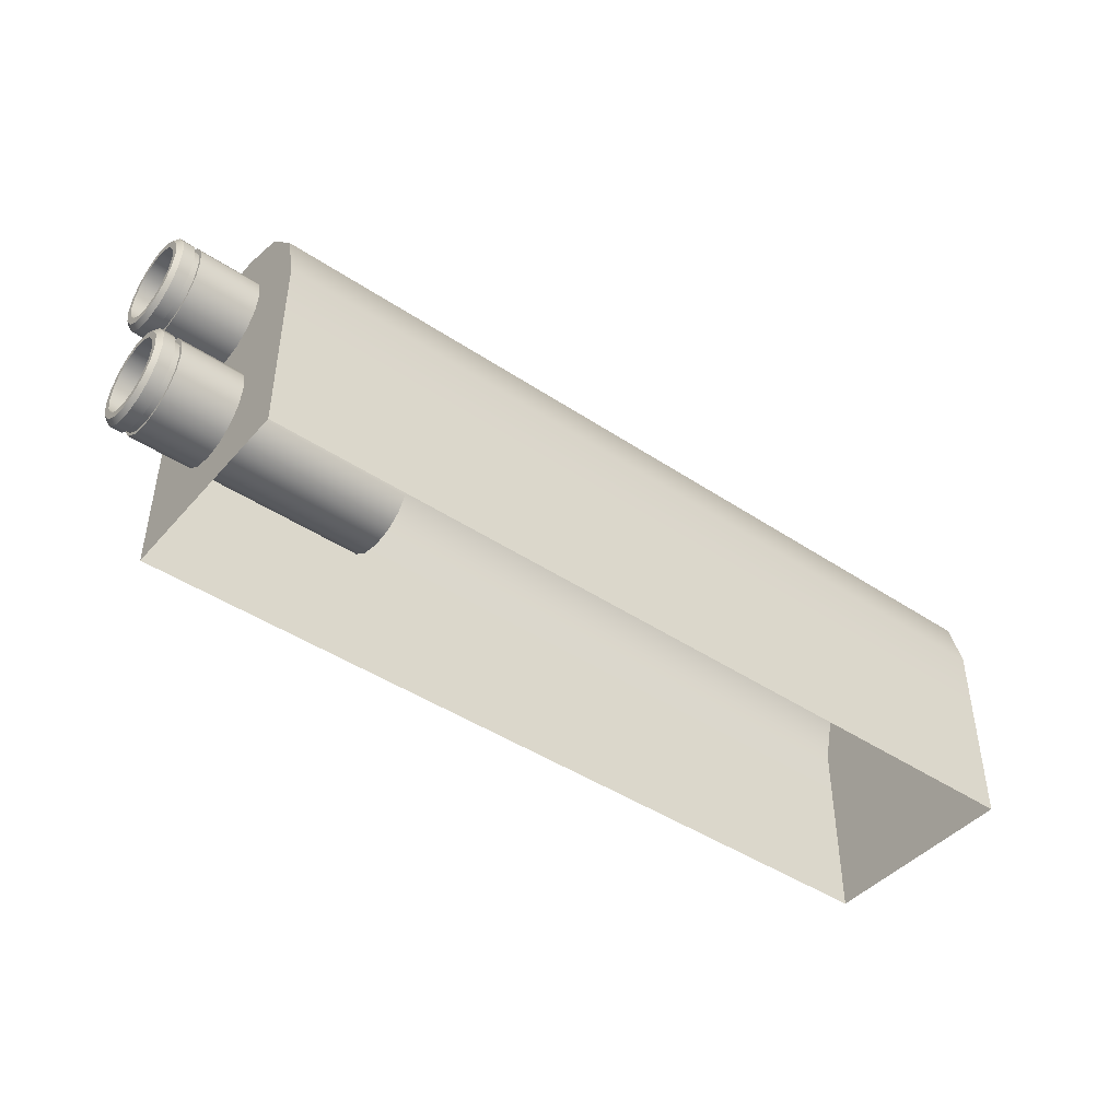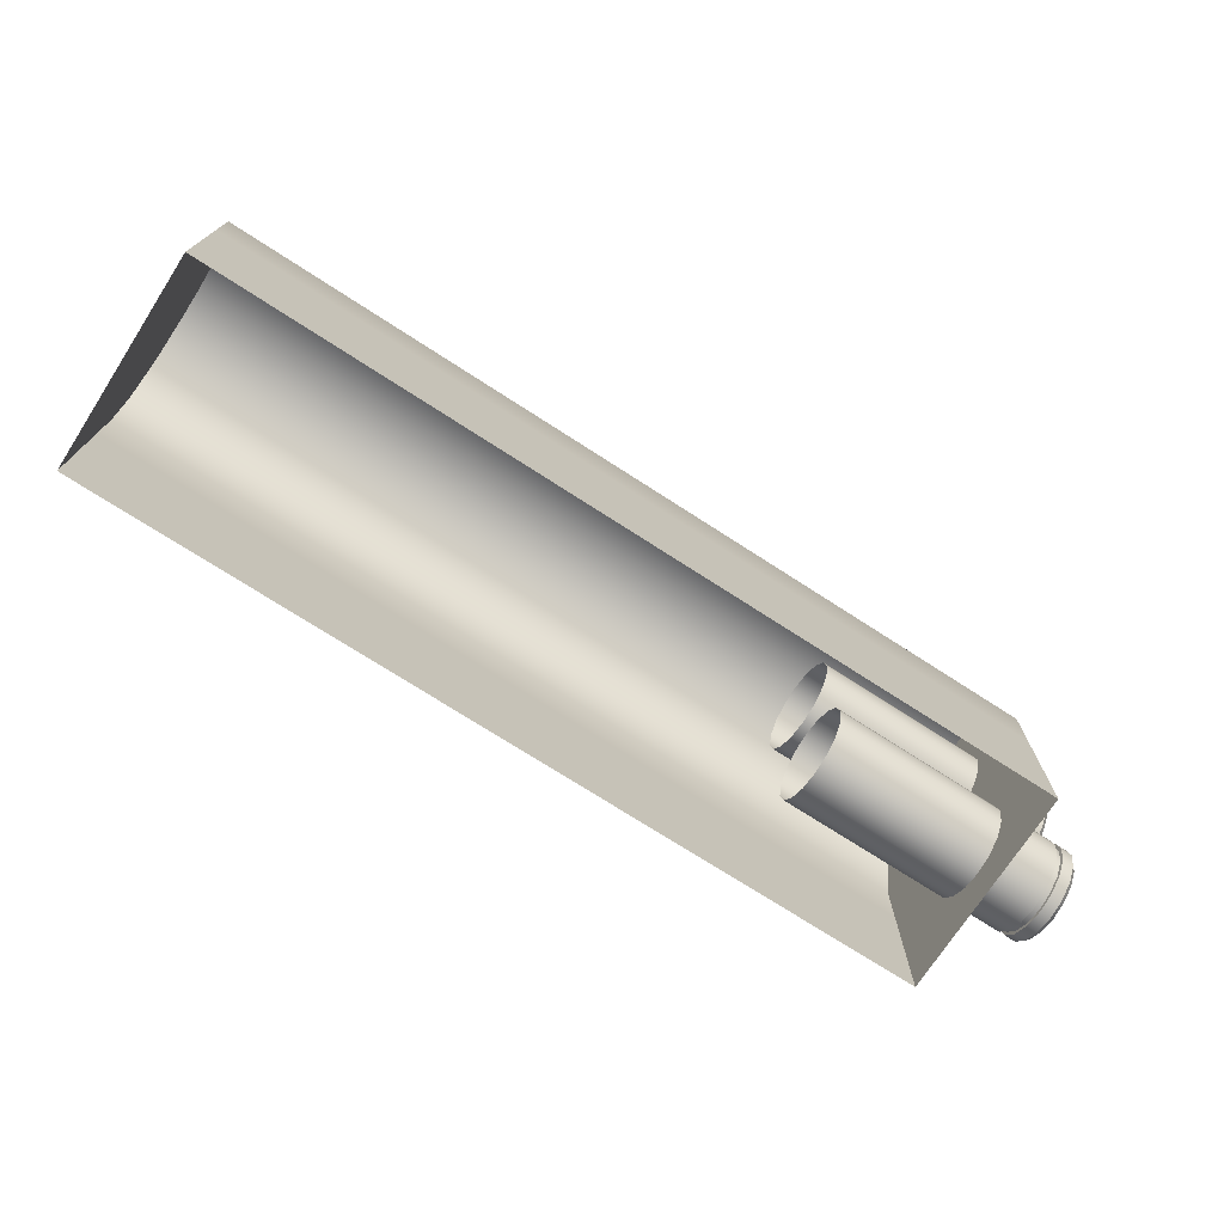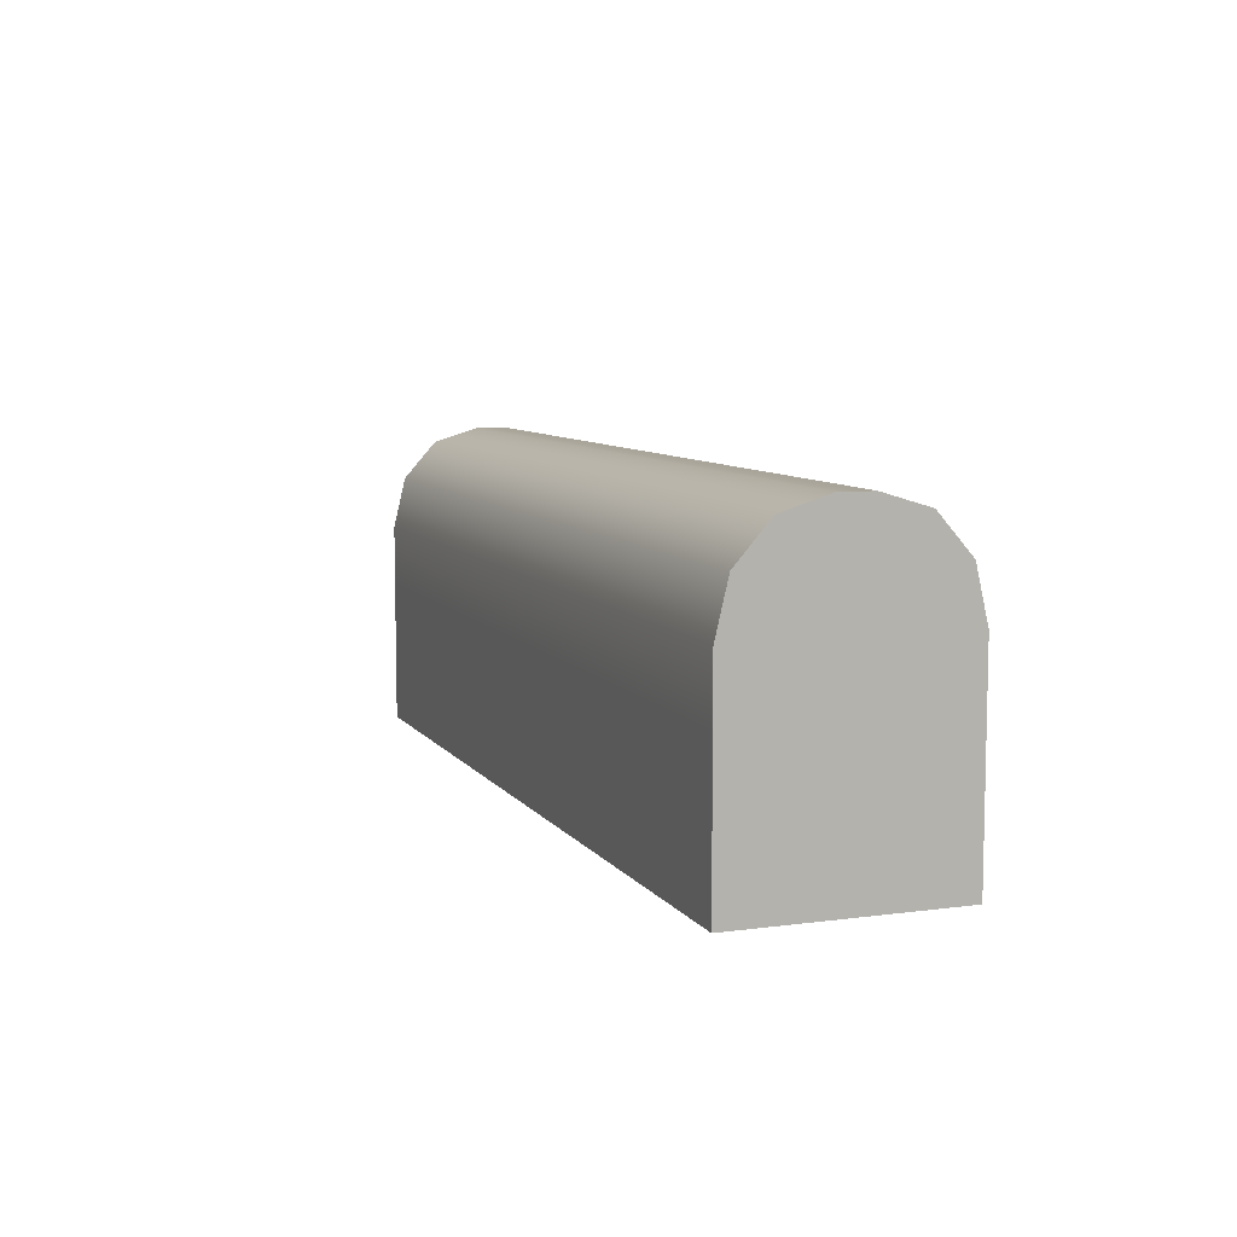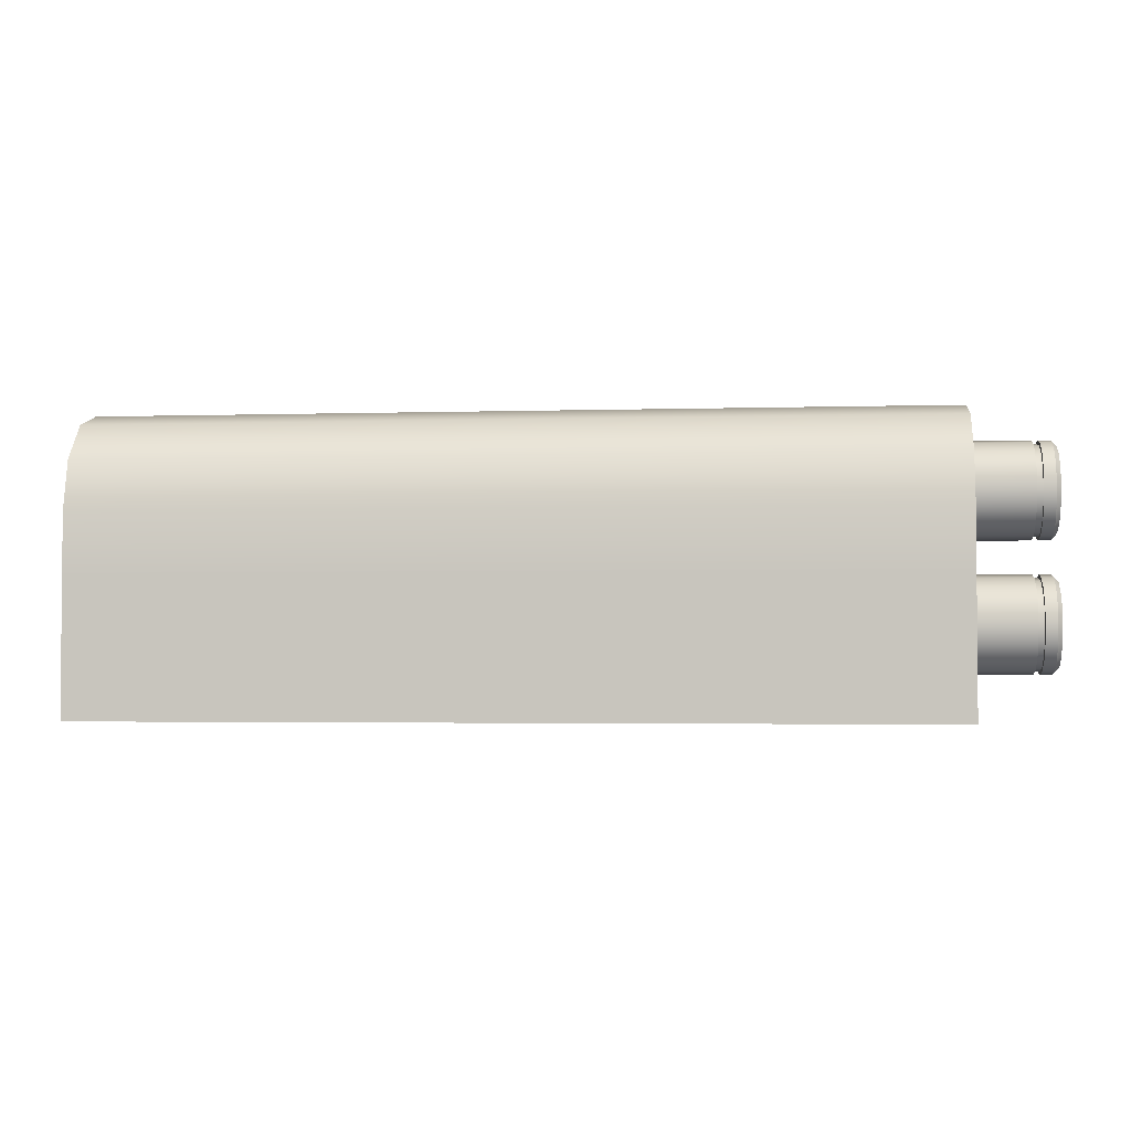
<metadata>
{"format":"obj","ext":"obj","renderer":"f3d","projection":"perspective","resolution":1024,"background":"white","views":[{"elev":-44.2,"azim":142.0,"up":"+Y"},{"elev":-72.9,"azim":-32.9,"up":"+Y"},{"elev":8.1,"azim":-110.3,"up":"+Y"},{"elev":-2.7,"azim":6.2,"up":"+Y"}]}
</metadata>
<code>
o Barrel_Pistol_2_Cube.230
v -0.2732 -0.08926 0.0472
v 0.1088 -0.08926 0.0472
v -0.2732 -7e-05 0.0472
v -0.2732 0.04518 0.007249
v -0.2732 0.02255 0.04185
v -0.2732 0.03912 0.02723
v 0.1088 0.04518 0.007249
v 0.1088 -7e-05 0.0472
v 0.1088 0.03912 0.02723
v 0.1088 0.02255 0.04185
v -0.2732 -0.08926 -0.0472
v 0.1088 -0.08926 -0.0472
v 0.1088 0.04518 -0
v -0.2732 0.04518 -0
v -0.2732 -0.08926 -0
v -0.2732 -7e-05 -0.0472
v -0.2732 0.04518 -0.007249
v -0.2732 0.02255 -0.04185
v -0.2732 0.03912 -0.02723
v 0.1088 0.04518 -0.007249
v 0.1088 -7e-05 -0.0472
v 0.1088 0.03912 -0.02723
v 0.1088 0.02255 -0.04185
v 0.1088 0.01918 0.03717
v 0.1088 -0.000912 0.04192
v 0.1088 0.03389 0.02418
v 0.1088 0.03927 0.006437
v 0.1088 -0.08118 0.04192
v 0.1088 0.03927 -0
v 0.1088 0.01918 -0.03717
v 0.1088 -0.000912 -0.04192
v 0.1088 0.03389 -0.02418
v 0.1088 0.03927 -0.006437
v 0.1088 -0.08118 -0.04192
v 0.07674 -0.08926 0.0472
v 0.07674 0.02255 0.04185
v 0.07674 0.03912 0.02723
v 0.07674 0.04518 0.007249
v 0.07674 -0.08926 -0.0472
v 0.07674 0.02255 -0.04185
v 0.07674 0.03912 -0.02723
v 0.07674 0.04518 -0.007249
v 0.07674 0.04518 -0
v 0.07674 -7e-05 0.0472
v 0.07674 -7e-05 -0.0472
v -0.2732 -0.02666 0.0472
v 0.1088 -0.02666 0.0472
v 0.1088 -0.02593 0.04192
v 0.07674 -0.02666 0.0472
v -0.2732 -0.02644 -0.0472
v 0.1088 -0.02644 -0.0472
v 0.1088 -0.02601 -0.04192
v 0.07674 -0.02644 -0.0472
v 0.03073 0.000801 -0.01978
v 0.03073 -0.006145 -0.01514
v 0.03073 -0.01079 -0.008194
v 0.03073 -0.01242 -0
v 0.03073 -0.01079 0.008194
v 0.03073 -0.006145 0.01514
v 0.03073 0.000801 0.01978
v 0.03073 0.008995 0.02141
v 0.03073 0.01719 0.01978
v 0.03073 0.02414 0.01514
v 0.03073 0.02878 0.008194
v 0.03073 0.03041 -0
v 0.03073 0.02878 -0.008194
v 0.03073 0.02414 -0.01514
v 0.03073 0.008995 -0.02141
v 0.03073 0.01719 -0.01978
v 0.1465 0.008995 -0.01643
v 0.1465 0.002707 -0.01518
v 0.1465 -0.002625 -0.01162
v 0.1465 -0.006187 -0.006289
v 0.1465 -0.007438 -0
v 0.1465 -0.006187 0.006289
v 0.1465 -0.002625 0.01162
v 0.1465 0.002707 0.01518
v 0.1465 0.008995 0.01643
v 0.1465 0.01528 0.01518
v 0.1465 0.02062 0.01162
v 0.1465 0.02418 0.006289
v 0.1465 0.02543 -0
v 0.1465 0.02418 -0.006289
v 0.1465 0.02062 -0.01162
v 0.1465 0.01528 -0.01518
v 0.06671 0.008995 -0.01643
v 0.06671 0.002707 -0.01518
v 0.06671 -0.002625 -0.01162
v 0.06671 -0.006187 -0.006289
v 0.06671 -0.007438 -0
v 0.06671 -0.006187 0.006289
v 0.06671 -0.002625 0.01162
v 0.06671 0.002707 0.01518
v 0.06671 0.008995 0.01643
v 0.06671 0.01528 0.01518
v 0.06671 0.02062 0.01162
v 0.06671 0.02418 0.006289
v 0.06671 0.02543 -0
v 0.06671 0.02418 -0.006289
v 0.06671 0.02062 -0.01162
v 0.06671 0.01528 -0.01518
v 0.1444 0.008995 -0.02141
v 0.1465 0.008995 -0.01929
v 0.1465 0.001614 -0.01782
v 0.1444 0.000801 -0.01978
v 0.1465 -0.004644 -0.01364
v 0.1444 -0.006145 -0.01514
v 0.1465 -0.008826 -0.007382
v 0.1444 -0.01079 -0.008194
v 0.1465 -0.01029 -0
v 0.1444 -0.01242 -0
v 0.1465 -0.008826 0.007382
v 0.1444 -0.01079 0.008194
v 0.1465 -0.004644 0.01364
v 0.1444 -0.006145 0.01514
v 0.1465 0.001614 0.01782
v 0.1444 0.000801 0.01978
v 0.1465 0.008995 0.01929
v 0.1444 0.008995 0.02141
v 0.1465 0.01638 0.01782
v 0.1444 0.01719 0.01978
v 0.1465 0.02263 0.01364
v 0.1444 0.02414 0.01514
v 0.1465 0.02682 0.007382
v 0.1444 0.02878 0.008194
v 0.1465 0.02829 -0
v 0.1444 0.03041 -0
v 0.1465 0.02682 -0.007382
v 0.1444 0.02878 -0.008194
v 0.1465 0.02263 -0.01364
v 0.1444 0.02414 -0.01514
v 0.1465 0.01638 -0.01782
v 0.1444 0.01719 -0.01978
v 0.1364 0.008995 -0.02141
v 0.1364 0.000801 -0.01978
v 0.1364 0.01719 -0.01978
v 0.1364 -0.006145 -0.01514
v 0.1364 -0.01079 -0.008194
v 0.1364 -0.01242 -0
v 0.1364 -0.01079 0.008194
v 0.1364 -0.006145 0.01514
v 0.1364 0.000801 0.01978
v 0.1364 0.008995 0.02141
v 0.1364 0.01719 0.01978
v 0.1364 0.02414 0.01514
v 0.1364 0.02878 0.008194
v 0.1364 0.03041 -0
v 0.1364 0.02878 -0.008194
v 0.1364 0.02414 -0.01514
v 0.1392 0.008995 -0.02141
v 0.1392 0.01719 -0.01978
v 0.1392 0.000801 -0.01978
v 0.1392 -0.006145 -0.01514
v 0.1392 -0.01079 -0.008194
v 0.1392 -0.01242 -0
v 0.1392 -0.01079 0.008194
v 0.1392 -0.006145 0.01514
v 0.1392 0.000801 0.01978
v 0.1392 0.008995 0.02141
v 0.1392 0.01719 0.01978
v 0.1392 0.02414 0.01514
v 0.1392 0.02878 0.008194
v 0.1392 0.03041 -0
v 0.1392 0.02878 -0.008194
v 0.1392 0.02414 -0.01514
v 0.1391 0.001262 -0.01835
v 0.1364 0.001262 -0.01835
v 0.1391 -0.005204 -0.01403
v 0.1364 -0.005204 -0.01403
v 0.1391 -0.009524 -0.007568
v 0.1364 -0.009524 -0.007568
v 0.1391 -0.01104 6e-05
v 0.1364 -0.01104 6e-05
v 0.1391 -0.009524 0.007687
v 0.1364 -0.009524 0.007687
v 0.1391 -0.005204 0.01415
v 0.1364 -0.005204 0.01415
v 0.1391 0.001262 0.01847
v 0.1364 0.001262 0.01847
v 0.1391 0.00889 0.01999
v 0.1364 0.00889 0.01999
v 0.1391 0.01652 0.01847
v 0.1364 0.01652 0.01847
v 0.1391 0.02298 0.01415
v 0.1364 0.02298 0.01415
v 0.1391 0.0273 0.007687
v 0.1364 0.0273 0.007687
v 0.1391 0.02882 6e-05
v 0.1364 0.02882 6e-05
v 0.1391 0.0273 -0.007568
v 0.1364 0.0273 -0.007568
v 0.1391 0.02298 -0.01403
v 0.1364 0.02298 -0.01403
v 0.1364 0.01652 -0.01835
v 0.1364 0.00889 -0.01987
v 0.1391 0.00889 -0.01987
v 0.1391 0.01652 -0.01835
v 0.03073 -0.05648 -0.01978
v 0.03073 -0.06342 -0.01514
v 0.03073 -0.06807 -0.008194
v 0.03073 -0.0697 -0
v 0.03073 -0.06807 0.008194
v 0.03073 -0.06342 0.01514
v 0.03073 -0.05648 0.01978
v 0.03073 -0.04828 0.02141
v 0.03073 -0.04009 0.01978
v 0.03073 -0.03314 0.01514
v 0.03073 -0.0285 0.008194
v 0.03073 -0.02687 -0
v 0.03073 -0.0285 -0.008194
v 0.03073 -0.03314 -0.01514
v 0.03073 -0.04828 -0.02141
v 0.03073 -0.04009 -0.01978
v 0.1465 -0.04828 -0.01643
v 0.1465 -0.05457 -0.01518
v 0.1465 -0.0599 -0.01162
v 0.1465 -0.06347 -0.006289
v 0.1465 -0.06472 -0
v 0.1465 -0.06347 0.006289
v 0.1465 -0.0599 0.01162
v 0.1465 -0.05457 0.01518
v 0.1465 -0.04828 0.01643
v 0.1465 -0.04199 0.01518
v 0.1465 -0.03666 0.01162
v 0.1465 -0.0331 0.006289
v 0.1465 -0.03185 -0
v 0.1465 -0.0331 -0.006289
v 0.1465 -0.03666 -0.01162
v 0.1465 -0.04199 -0.01518
v 0.06671 -0.04828 -0.01643
v 0.06671 -0.05457 -0.01518
v 0.06671 -0.0599 -0.01162
v 0.06671 -0.06347 -0.006289
v 0.06671 -0.06472 -0
v 0.06671 -0.06347 0.006289
v 0.06671 -0.0599 0.01162
v 0.06671 -0.05457 0.01518
v 0.06671 -0.04828 0.01643
v 0.06671 -0.04199 0.01518
v 0.06671 -0.03666 0.01162
v 0.06671 -0.0331 0.006289
v 0.06671 -0.03185 -0
v 0.06671 -0.0331 -0.006289
v 0.06671 -0.03666 -0.01162
v 0.06671 -0.04199 -0.01518
v 0.1444 -0.04828 -0.02141
v 0.1465 -0.04828 -0.01929
v 0.1465 -0.05567 -0.01782
v 0.1444 -0.05648 -0.01978
v 0.1465 -0.06192 -0.01364
v 0.1444 -0.06342 -0.01514
v 0.1465 -0.0661 -0.007382
v 0.1444 -0.06807 -0.008194
v 0.1465 -0.06757 -0
v 0.1444 -0.0697 -0
v 0.1465 -0.0661 0.007382
v 0.1444 -0.06807 0.008194
v 0.1465 -0.06192 0.01364
v 0.1444 -0.06342 0.01514
v 0.1465 -0.05567 0.01782
v 0.1444 -0.05648 0.01978
v 0.1465 -0.04828 0.01929
v 0.1444 -0.04828 0.02141
v 0.1465 -0.0409 0.01782
v 0.1444 -0.04009 0.01978
v 0.1465 -0.03464 0.01364
v 0.1444 -0.03314 0.01514
v 0.1465 -0.03046 0.007382
v 0.1444 -0.0285 0.008194
v 0.1465 -0.02899 -0
v 0.1444 -0.02687 -0
v 0.1465 -0.03046 -0.007382
v 0.1444 -0.0285 -0.008194
v 0.1465 -0.03464 -0.01364
v 0.1444 -0.03314 -0.01514
v 0.1465 -0.0409 -0.01782
v 0.1444 -0.04009 -0.01978
v 0.1364 -0.04828 -0.02141
v 0.1364 -0.05648 -0.01978
v 0.1364 -0.04009 -0.01978
v 0.1364 -0.06342 -0.01514
v 0.1364 -0.06807 -0.008194
v 0.1364 -0.0697 -0
v 0.1364 -0.06807 0.008194
v 0.1364 -0.06342 0.01514
v 0.1364 -0.05648 0.01978
v 0.1364 -0.04828 0.02141
v 0.1364 -0.04009 0.01978
v 0.1364 -0.03314 0.01514
v 0.1364 -0.0285 0.008194
v 0.1364 -0.02687 -0
v 0.1364 -0.0285 -0.008194
v 0.1364 -0.03314 -0.01514
v 0.1392 -0.04828 -0.02141
v 0.1392 -0.04009 -0.01978
v 0.1392 -0.05648 -0.01978
v 0.1392 -0.06342 -0.01514
v 0.1392 -0.06807 -0.008194
v 0.1392 -0.0697 -0
v 0.1392 -0.06807 0.008194
v 0.1392 -0.06342 0.01514
v 0.1392 -0.05648 0.01978
v 0.1392 -0.04828 0.02141
v 0.1392 -0.04009 0.01978
v 0.1392 -0.03314 0.01514
v 0.1392 -0.0285 0.008194
v 0.1392 -0.02687 -0
v 0.1392 -0.0285 -0.008194
v 0.1392 -0.03314 -0.01514
v 0.1391 -0.05602 -0.01835
v 0.1364 -0.05602 -0.01835
v 0.1391 -0.06248 -0.01403
v 0.1364 -0.06248 -0.01403
v 0.1391 -0.0668 -0.007568
v 0.1364 -0.0668 -0.007568
v 0.1391 -0.06832 6e-05
v 0.1364 -0.06832 6e-05
v 0.1391 -0.0668 0.007687
v 0.1364 -0.0668 0.007687
v 0.1391 -0.06248 0.01415
v 0.1364 -0.06248 0.01415
v 0.1391 -0.05602 0.01847
v 0.1364 -0.05602 0.01847
v 0.1391 -0.04839 0.01999
v 0.1364 -0.04839 0.01999
v 0.1391 -0.04076 0.01847
v 0.1364 -0.04076 0.01847
v 0.1391 -0.0343 0.01415
v 0.1364 -0.0343 0.01415
v 0.1391 -0.02998 0.007687
v 0.1364 -0.02998 0.007687
v 0.1391 -0.02846 6e-05
v 0.1364 -0.02846 6e-05
v 0.1391 -0.02998 -0.007568
v 0.1364 -0.02998 -0.007568
v 0.1391 -0.0343 -0.01403
v 0.1364 -0.0343 -0.01403
v 0.1364 -0.04076 -0.01835
v 0.1364 -0.04839 -0.01987
v 0.1391 -0.04839 -0.01987
v 0.1391 -0.04076 -0.01835
f 25 48 28 34 52 31 30 32 33 29 27 26 24
f 114 76 77 116
f 116 77 78 118
f 118 78 79 120
f 132 85 70 103
f 104 71 72 106
f 120 79 80 122
f 106 72 73 108
f 122 80 81 124
f 108 73 74 110
f 124 81 82 126
f 110 74 75 112
f 126 82 83 128
f 156 113 115 157
f 128 83 84 130
f 112 75 76 114
f 130 84 85 132
f 80 96 97 81
f 164 129 131 165
f 157 115 117 158
f 165 131 133 151
f 158 117 119 159
f 150 102 105 152
f 151 133 102 150
f 159 119 121 160
f 152 105 107 153
f 160 121 123 161
f 153 107 109 154
f 161 123 125 162
f 154 109 111 155
f 162 125 127 163
f 155 111 113 156
f 163 127 129 164
f 73 89 90 74
f 81 97 98 82
f 74 90 91 75
f 82 98 99 83
f 75 91 92 76
f 83 99 100 84
f 76 92 93 77
f 84 100 101 85
f 77 93 94 78
f 70 86 87 71
f 85 101 86 70
f 78 94 95 79
f 71 87 88 72
f 79 95 96 80
f 72 88 89 73
f 103 104 105 102
f 104 106 107 105
f 106 108 109 107
f 108 110 111 109
f 110 112 113 111
f 112 114 115 113
f 114 116 117 115
f 116 118 119 117
f 118 120 121 119
f 120 122 123 121
f 122 124 125 123
f 124 126 127 125
f 126 128 129 127
f 128 130 131 129
f 130 132 133 131
f 132 103 102 133
f 103 70 71 104
f 65 147 148 66
f 57 139 140 58
f 64 146 147 65
f 56 138 139 57
f 63 145 146 64
f 55 137 138 56
f 62 144 145 63
f 54 135 137 55
f 61 143 144 62
f 69 136 134 68
f 68 134 135 54
f 60 142 143 61
f 67 149 136 69
f 59 141 142 60
f 66 148 149 67
f 58 140 141 59
f 150 152 166 196
f 141 140 175 177
f 140 139 173 175
f 151 150 196 197
f 149 148 191 193
f 148 147 189 191
f 159 160 182 180
f 142 141 177 179
f 152 153 168 166
f 136 149 193 194
f 160 161 184 182
f 143 142 179 181
f 153 154 170 168
f 135 134 195 167
f 161 162 186 184
f 134 136 194 195
f 189 188 190 191
f 173 172 174 175
f 187 186 188 189
f 171 170 172 173
f 185 184 186 187
f 169 168 170 171
f 183 182 184 185
f 167 166 168 169
f 181 180 182 183
f 194 197 196 195
f 195 196 166 167
f 179 178 180 181
f 193 192 197 194
f 177 176 178 179
f 191 190 192 193
f 175 174 176 177
f 147 146 187 189
f 158 159 180 178
f 139 138 171 173
f 165 151 197 192
f 146 145 185 187
f 157 158 178 176
f 138 137 169 171
f 163 164 190 188
f 164 165 192 190
f 145 144 183 185
f 155 156 174 172
f 156 157 176 174
f 137 135 167 169
f 162 163 188 186
f 144 143 181 183
f 154 155 172 170
f 258 220 221 260
f 260 221 222 262
f 262 222 223 264
f 276 229 214 247
f 248 215 216 250
f 264 223 224 266
f 250 216 217 252
f 266 224 225 268
f 252 217 218 254
f 268 225 226 270
f 254 218 219 256
f 270 226 227 272
f 300 257 259 301
f 272 227 228 274
f 256 219 220 258
f 274 228 229 276
f 224 240 241 225
f 308 273 275 309
f 301 259 261 302
f 309 275 277 295
f 302 261 263 303
f 294 246 249 296
f 295 277 246 294
f 303 263 265 304
f 296 249 251 297
f 304 265 267 305
f 297 251 253 298
f 305 267 269 306
f 298 253 255 299
f 306 269 271 307
f 299 255 257 300
f 307 271 273 308
f 217 233 234 218
f 225 241 242 226
f 218 234 235 219
f 226 242 243 227
f 219 235 236 220
f 227 243 244 228
f 220 236 237 221
f 228 244 245 229
f 221 237 238 222
f 214 230 231 215
f 229 245 230 214
f 222 238 239 223
f 215 231 232 216
f 223 239 240 224
f 216 232 233 217
f 247 248 249 246
f 248 250 251 249
f 250 252 253 251
f 252 254 255 253
f 254 256 257 255
f 256 258 259 257
f 258 260 261 259
f 260 262 263 261
f 262 264 265 263
f 264 266 267 265
f 266 268 269 267
f 268 270 271 269
f 270 272 273 271
f 272 274 275 273
f 274 276 277 275
f 276 247 246 277
f 247 214 215 248
f 209 291 292 210
f 201 283 284 202
f 208 290 291 209
f 200 282 283 201
f 207 289 290 208
f 199 281 282 200
f 206 288 289 207
f 198 279 281 199
f 205 287 288 206
f 213 280 278 212
f 212 278 279 198
f 204 286 287 205
f 211 293 280 213
f 203 285 286 204
f 210 292 293 211
f 202 284 285 203
f 294 296 310 340
f 285 284 319 321
f 284 283 317 319
f 295 294 340 341
f 293 292 335 337
f 292 291 333 335
f 303 304 326 324
f 286 285 321 323
f 296 297 312 310
f 280 293 337 338
f 304 305 328 326
f 287 286 323 325
f 297 298 314 312
f 279 278 339 311
f 305 306 330 328
f 278 280 338 339
f 333 332 334 335
f 317 316 318 319
f 331 330 332 333
f 315 314 316 317
f 329 328 330 331
f 313 312 314 315
f 327 326 328 329
f 311 310 312 313
f 325 324 326 327
f 338 341 340 339
f 339 340 310 311
f 323 322 324 325
f 337 336 341 338
f 321 320 322 323
f 335 334 336 337
f 319 318 320 321
f 291 290 331 333
f 302 303 324 322
f 283 282 315 317
f 309 295 341 336
f 290 289 329 331
f 301 302 322 320
f 282 281 313 315
f 307 308 334 332
f 308 309 336 334
f 289 288 327 329
f 299 300 318 316
f 300 301 320 318
f 281 279 311 313
f 306 307 332 330
f 288 287 325 327
f 298 299 316 314
f 43 14 4 38
f 1 46 3 5 6 4 14 15
f 11 15 14 17 19 18 16 50
f 45 16 18 40
f 53 39 11 50
f 19 17 42 41
f 18 19 41 40
f 17 14 43 42
f 4 6 37 38
f 6 5 36 37
f 5 3 44 36
f 35 49 46 1
f 12 34 28 2
f 49 44 3 46
f 8 25 24 10
f 22 32 30 23
f 51 52 34 12
f 20 33 32 22
f 10 24 26 9
f 13 29 33 20
f 47 48 25 8
f 9 26 27 7
f 23 30 31 21
f 7 27 29 13
f 36 44 8 10
f 37 36 10 9
f 38 37 9 7
f 42 43 13 20
f 40 41 22 23
f 41 42 20 22
f 51 12 39 53
f 21 45 40 23
f 47 8 44 49
f 13 43 38 7
f 2 47 49 35
f 2 28 48 47
f 21 51 53 45
f 45 53 50 16
f 21 31 52 51

</code>
